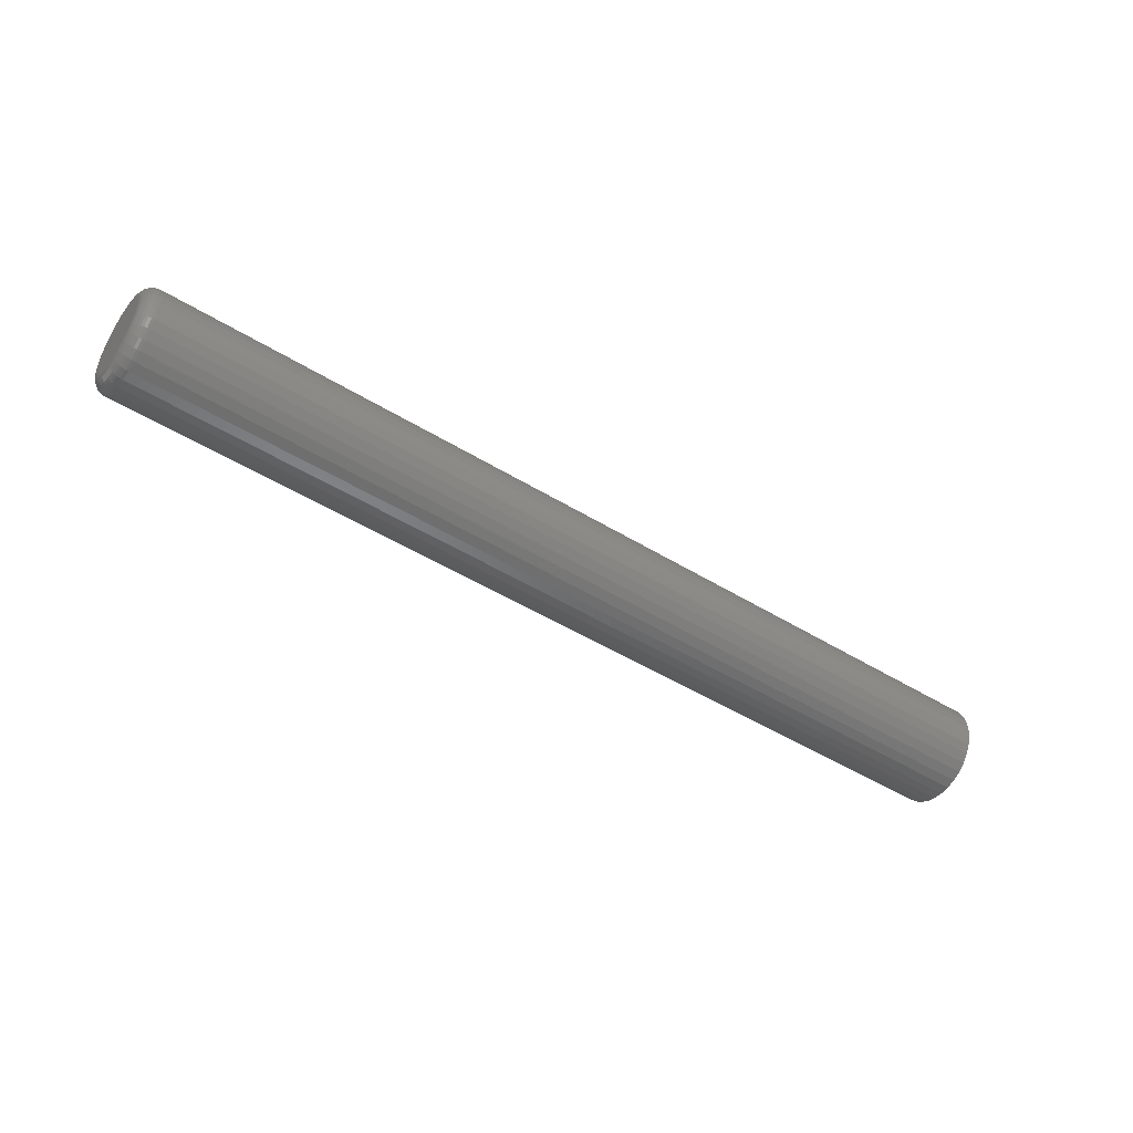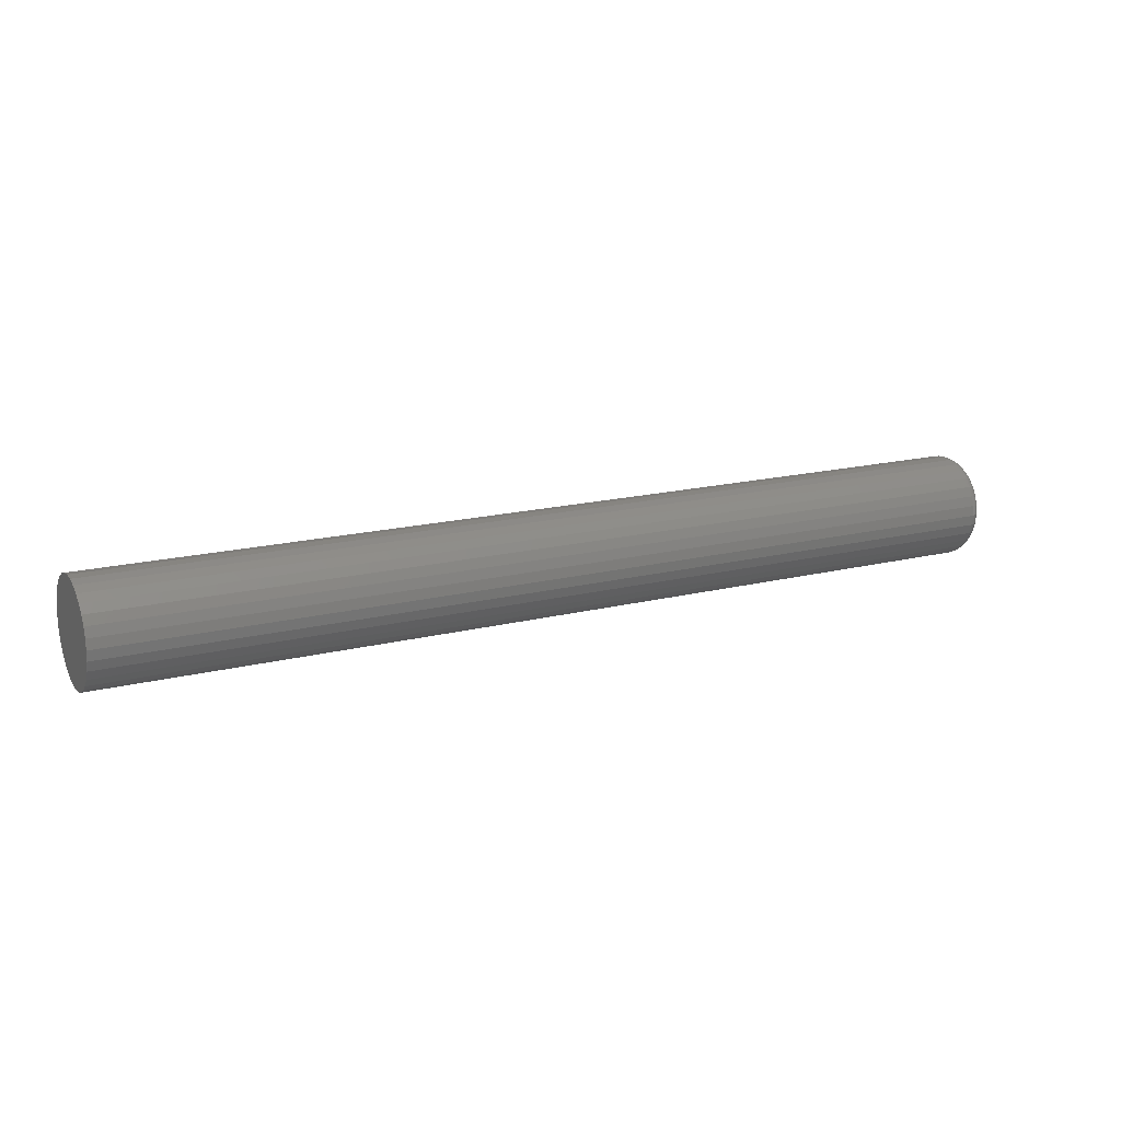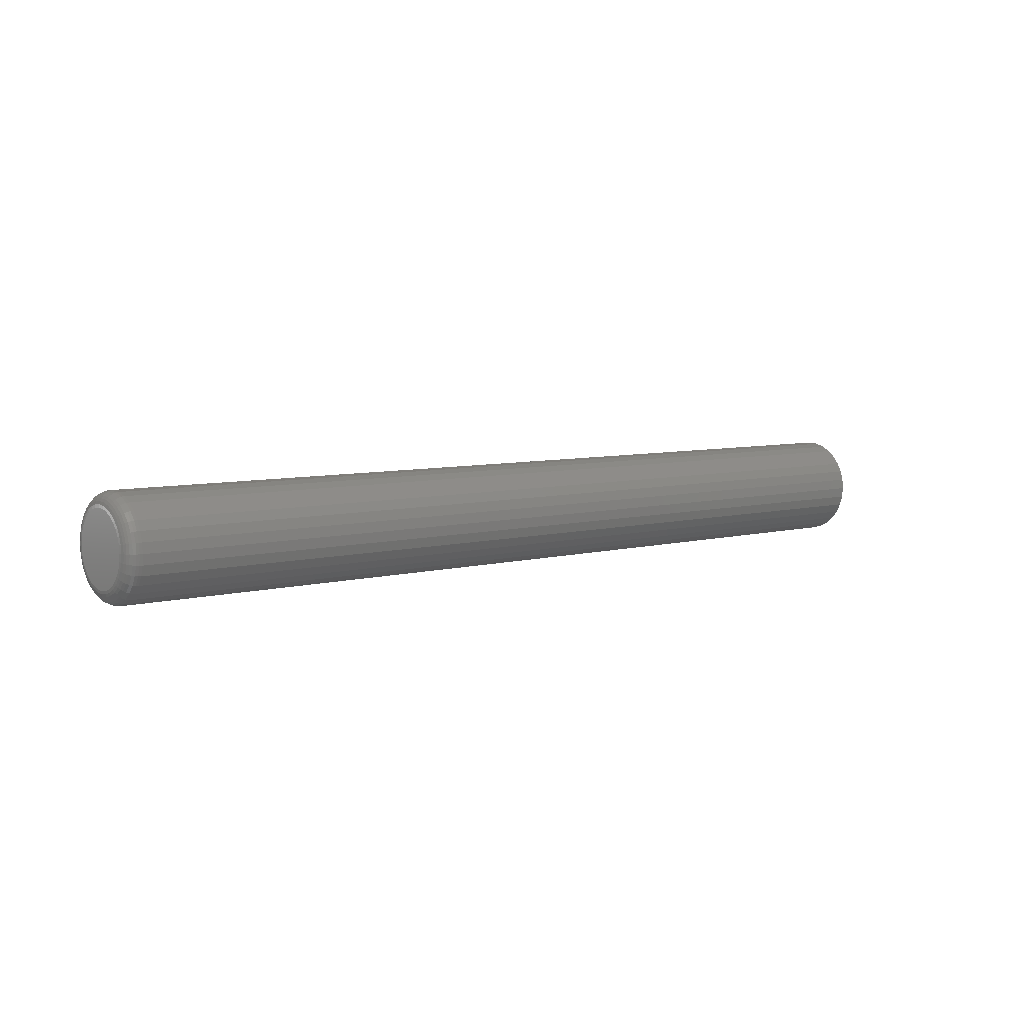
<metadata>
{"format":"stl","ext":"stl","renderer":"f3d","projection":"perspective","resolution":1024,"background":"white","views":[{"elev":-47.3,"azim":-35.0,"up":"+Y"},{"elev":16.7,"azim":152.8,"up":"+Z"},{"elev":6.4,"azim":-39.2,"up":"+Z"}]}
</metadata>
<code>
# stl→obj: 320 verts, 636 faces
v -0.75 0.0009868 0.05946
v -0.75 0.01259 0.05831
v -0.75 -0.01061 0.05831
v -0.75 -0.02177 0.05493
v -0.75 0.02374 0.05493
v -0.75 -0.03205 0.04944
v -0.75 0.03402 0.04944
v -0.75 -0.04106 0.04204
v -0.75 0.04303 0.04204
v -0.75 -0.04845 0.03303
v -0.75 0.05042 0.03303
v -0.75 -0.05394 0.02275
v -0.75 0.05592 0.02275
v -0.75 0.05042 -0.03303
v -0.75 -0.04845 -0.03303
v -0.75 0.05592 -0.02275
v -0.75 -0.04106 -0.04204
v -0.75 0.04303 -0.04204
v -0.75 -0.03205 -0.04944
v -0.75 0.03402 -0.04944
v -0.75 -0.02177 -0.05493
v -0.75 0.02374 -0.05493
v -0.75 -0.01061 -0.05831
v -0.75 0.01259 -0.05831
v -0.75 0.0009868 -0.05946
v -0.75 -0.05394 -0.02275
v -0.75 -0.05733 -0.0116
v -0.75 0.0593 -0.0116
v -0.75 -0.05847 3.324e-18
v -0.75 0.06044 -2.58e-17
v -0.75 -0.05733 0.0116
v -0.75 0.0593 0.0116
v -0.7266 0.08388 -1.784e-16
v 0.75 0.08388 -1.088e-17
v -0.7266 0.08229 -0.01617
v 0.75 0.08229 -0.01617
v -0.7266 0.07757 -0.03172
v 0.75 0.07757 -0.03172
v -0.7266 0.06991 -0.04605
v 0.75 0.06991 -0.04605
v -0.7266 0.0596 -0.05862
v 0.75 0.0596 -0.05862
v -0.7266 0.04704 -0.06892
v 0.75 0.04704 -0.06892
v -0.7266 0.03271 -0.07658
v 0.75 0.03271 -0.07658
v -0.7266 0.01716 -0.0813
v 0.75 0.01716 -0.0813
v -0.7266 0.0009868 -0.08289
v 0.75 0.0009868 -0.08289
v -0.7266 -0.01519 -0.0813
v 0.75 -0.01519 -0.0813
v -0.7266 -0.03074 -0.07658
v 0.75 -0.03074 -0.07658
v -0.7266 -0.04507 -0.06892
v 0.75 -0.04507 -0.06892
v -0.7266 -0.05763 -0.05862
v 0.75 -0.05763 -0.05862
v -0.7266 -0.06794 -0.04605
v 0.75 -0.06794 -0.04605
v -0.7266 -0.0756 -0.03172
v 0.75 -0.0756 -0.03172
v -0.7266 -0.08032 -0.01617
v 0.75 -0.08032 -0.01617
v -0.7266 -0.08191 9.426e-18
v 0.75 -0.08191 9.426e-18
v -0.7266 -0.08032 0.01617
v 0.75 -0.08032 0.01617
v -0.7266 -0.0756 0.03172
v 0.75 -0.0756 0.03172
v -0.7266 -0.06794 0.04605
v 0.75 -0.06794 0.04605
v -0.7266 -0.05763 0.05862
v 0.75 -0.05763 0.05862
v -0.7266 -0.04507 0.06892
v 0.75 -0.04507 0.06892
v -0.7266 -0.03074 0.07658
v 0.75 -0.03074 0.07658
v -0.7266 -0.01519 0.0813
v 0.75 -0.01519 0.0813
v -0.7266 0.0009868 0.08289
v 0.75 0.0009868 0.08289
v -0.7266 0.01716 0.0813
v 0.75 0.01716 0.0813
v -0.7266 0.03271 0.07658
v 0.75 0.03271 0.07658
v -0.7266 0.04704 0.06892
v 0.75 0.04704 0.06892
v -0.7266 0.0596 0.05862
v 0.75 0.0596 0.05862
v -0.7266 0.06991 0.04605
v 0.75 0.06991 0.04605
v -0.7266 0.07757 0.03172
v 0.75 0.07757 0.03172
v -0.7266 0.08229 0.01617
v 0.75 0.08229 0.01617
v -0.7311 -0.08146 2.082e-17
v -0.7311 -0.07987 0.01608
v -0.7355 -0.08012 2.082e-17
v -0.7355 -0.07857 0.01582
v -0.7396 -0.07796 2.082e-17
v -0.7396 -0.07644 0.0154
v -0.7431 -0.07504 2.082e-17
v -0.7431 -0.07358 0.01483
v -0.7461 -0.07149 6.939e-18
v -0.7461 -0.0701 0.01414
v -0.7482 -0.06744 1.041e-17
v -0.7482 -0.06612 0.01335
v -0.7495 -0.06304 6.939e-18
v -0.7495 -0.06181 0.01249
v -0.7311 0.08185 0.01608
v -0.7311 0.08343 -6.245e-17
v -0.7355 0.08054 0.01582
v -0.7355 0.0821 -6.939e-17
v -0.7396 0.07841 0.0154
v -0.7396 0.07993 -6.939e-17
v -0.7431 0.07556 0.01483
v -0.7431 0.07702 -6.939e-17
v -0.7461 0.07207 0.01414
v -0.7461 0.07347 -6.939e-17
v -0.7482 0.0681 0.01335
v -0.7482 0.06941 -6.245e-17
v -0.7495 0.06379 0.01249
v -0.7495 0.06502 -5.898e-17
v -0.7311 0.07716 0.03155
v -0.7355 0.07592 0.03104
v -0.7396 0.07392 0.03021
v -0.7431 0.07123 0.0291
v -0.7461 0.06795 0.02774
v -0.7482 0.0642 0.02619
v -0.7495 0.06014 0.0245
v -0.7311 0.06954 0.0458
v -0.7355 0.06843 0.04506
v -0.7396 0.06663 0.04386
v -0.7431 0.0642 0.04224
v -0.7461 0.06125 0.04027
v -0.7482 0.05788 0.03802
v -0.7495 0.05423 0.03557
v -0.7311 0.05928 0.0583
v -0.7355 0.05834 0.05735
v -0.7396 0.05681 0.05582
v -0.7431 0.05475 0.05376
v -0.7461 0.05224 0.05125
v -0.7482 0.04937 0.04838
v -0.7495 0.04626 0.04528
v -0.7311 0.04679 0.06855
v -0.7355 0.04605 0.06744
v -0.7396 0.04485 0.06564
v -0.7431 0.04323 0.06322
v -0.7461 0.04125 0.06026
v -0.7482 0.039 0.05689
v -0.7495 0.03656 0.05324
v -0.7311 0.03254 0.07617
v -0.7355 0.03203 0.07494
v -0.7396 0.0312 0.07294
v -0.7431 0.03008 0.07024
v -0.7461 0.02872 0.06696
v -0.7482 0.02717 0.06322
v -0.7495 0.02549 0.05916
v -0.7311 0.01707 0.08086
v -0.7355 0.01681 0.07955
v -0.7396 0.01639 0.07743
v -0.7431 0.01582 0.07457
v -0.7461 0.01513 0.07109
v -0.7482 0.01434 0.06711
v -0.7495 0.01348 0.0628
v -0.7311 0.0009868 0.08244
v -0.7355 0.0009868 0.08111
v -0.7396 0.0009868 0.07894
v -0.7431 0.0009868 0.07603
v -0.7461 0.0009868 0.07248
v -0.7482 0.0009868 0.06843
v -0.7495 0.0009868 0.06403
v -0.7311 -0.0151 0.08086
v -0.7355 -0.01484 0.07955
v -0.7396 -0.01441 0.07743
v -0.7431 -0.01385 0.07457
v -0.7461 -0.01315 0.07109
v -0.7482 -0.01236 0.06711
v -0.7495 -0.0115 0.0628
v -0.7311 -0.03056 0.07617
v -0.7355 -0.03005 0.07494
v -0.7396 -0.02922 0.07294
v -0.7431 -0.02811 0.07024
v -0.7461 -0.02675 0.06696
v -0.7482 -0.0252 0.06322
v -0.7495 -0.02352 0.05916
v -0.7311 -0.04482 0.06855
v -0.7355 -0.04408 0.06744
v -0.7396 -0.04287 0.06564
v -0.7431 -0.04125 0.06322
v -0.7461 -0.03928 0.06026
v -0.7482 -0.03703 0.05689
v -0.7495 -0.03459 0.05324
v -0.7311 -0.05731 0.0583
v -0.7355 -0.05637 0.05735
v -0.7396 -0.05484 0.05582
v -0.7431 -0.05277 0.05376
v -0.7461 -0.05026 0.05125
v -0.7482 -0.0474 0.04838
v -0.7495 -0.04429 0.04528
v -0.7311 -0.06756 0.0458
v -0.7355 -0.06645 0.04506
v -0.7396 -0.06465 0.04386
v -0.7431 -0.06223 0.04224
v -0.7461 -0.05928 0.04027
v -0.7482 -0.05591 0.03802
v -0.7495 -0.05225 0.03557
v -0.7311 -0.07518 0.03155
v -0.7355 -0.07395 0.03104
v -0.7396 -0.07195 0.03021
v -0.7431 -0.06926 0.0291
v -0.7461 -0.06597 0.02774
v -0.7482 -0.06223 0.02619
v -0.7495 -0.05817 0.0245
v -0.7311 0.08185 -0.01608
v -0.7355 0.08054 -0.01582
v -0.7396 0.07841 -0.0154
v -0.7431 0.07556 -0.01483
v -0.7461 0.07207 -0.01414
v -0.7482 0.0681 -0.01335
v -0.7495 0.06379 -0.01249
v -0.7311 -0.07987 -0.01608
v -0.7355 -0.07857 -0.01582
v -0.7396 -0.07644 -0.0154
v -0.7431 -0.07358 -0.01483
v -0.7461 -0.0701 -0.01414
v -0.7482 -0.06612 -0.01335
v -0.7495 -0.06181 -0.01249
v -0.7311 -0.07518 -0.03155
v -0.7355 -0.07395 -0.03104
v -0.7396 -0.07195 -0.03021
v -0.7431 -0.06926 -0.0291
v -0.7461 -0.06597 -0.02774
v -0.7482 -0.06223 -0.02619
v -0.7495 -0.05817 -0.0245
v -0.7311 -0.06756 -0.0458
v -0.7355 -0.06645 -0.04506
v -0.7396 -0.06465 -0.04386
v -0.7431 -0.06223 -0.04224
v -0.7461 -0.05928 -0.04027
v -0.7482 -0.05591 -0.03802
v -0.7495 -0.05225 -0.03557
v -0.7311 -0.05731 -0.0583
v -0.7355 -0.05637 -0.05735
v -0.7396 -0.05484 -0.05582
v -0.7431 -0.05277 -0.05376
v -0.7461 -0.05026 -0.05125
v -0.7482 -0.0474 -0.04838
v -0.7495 -0.04429 -0.04528
v -0.7311 -0.04482 -0.06855
v -0.7355 -0.04408 -0.06744
v -0.7396 -0.04287 -0.06564
v -0.7431 -0.04125 -0.06322
v -0.7461 -0.03928 -0.06026
v -0.7482 -0.03703 -0.05689
v -0.7495 -0.03459 -0.05324
v -0.7311 -0.03056 -0.07617
v -0.7355 -0.03005 -0.07494
v -0.7396 -0.02922 -0.07294
v -0.7431 -0.02811 -0.07024
v -0.7461 -0.02675 -0.06696
v -0.7482 -0.0252 -0.06322
v -0.7495 -0.02352 -0.05916
v -0.7311 -0.0151 -0.08086
v -0.7355 -0.01484 -0.07955
v -0.7396 -0.01441 -0.07743
v -0.7431 -0.01385 -0.07457
v -0.7461 -0.01315 -0.07109
v -0.7482 -0.01236 -0.06711
v -0.7495 -0.0115 -0.0628
v -0.7311 0.0009868 -0.08244
v -0.7355 0.0009868 -0.08111
v -0.7396 0.0009868 -0.07894
v -0.7431 0.0009868 -0.07603
v -0.7461 0.0009868 -0.07248
v -0.7482 0.0009868 -0.06843
v -0.7495 0.0009868 -0.06403
v -0.7311 0.01707 -0.08086
v -0.7355 0.01681 -0.07955
v -0.7396 0.01639 -0.07743
v -0.7431 0.01582 -0.07457
v -0.7461 0.01513 -0.07109
v -0.7482 0.01434 -0.06711
v -0.7495 0.01348 -0.0628
v -0.7311 0.03254 -0.07617
v -0.7355 0.03203 -0.07494
v -0.7396 0.0312 -0.07294
v -0.7431 0.03008 -0.07024
v -0.7461 0.02872 -0.06696
v -0.7482 0.02717 -0.06322
v -0.7495 0.02549 -0.05916
v -0.7311 0.04679 -0.06855
v -0.7355 0.04605 -0.06744
v -0.7396 0.04485 -0.06564
v -0.7431 0.04323 -0.06322
v -0.7461 0.04125 -0.06026
v -0.7482 0.039 -0.05689
v -0.7495 0.03656 -0.05324
v -0.7311 0.05928 -0.0583
v -0.7355 0.05834 -0.05735
v -0.7396 0.05681 -0.05582
v -0.7431 0.05475 -0.05376
v -0.7461 0.05224 -0.05125
v -0.7482 0.04937 -0.04838
v -0.7495 0.04626 -0.04528
v -0.7311 0.06954 -0.0458
v -0.7355 0.06843 -0.04506
v -0.7396 0.06663 -0.04386
v -0.7431 0.0642 -0.04224
v -0.7461 0.06125 -0.04027
v -0.7482 0.05788 -0.03802
v -0.7495 0.05423 -0.03557
v -0.7311 0.07716 -0.03155
v -0.7355 0.07592 -0.03104
v -0.7396 0.07392 -0.03021
v -0.7431 0.07123 -0.0291
v -0.7461 0.06795 -0.02774
v -0.7482 0.0642 -0.02619
v -0.7495 0.06014 -0.0245
f 1 2 3
f 4 3 2
f 5 4 2
f 6 4 5
f 7 6 5
f 8 6 7
f 9 8 7
f 10 8 9
f 11 10 9
f 12 10 11
f 13 12 11
f 14 15 16
f 17 15 14
f 18 17 14
f 19 17 18
f 20 19 18
f 21 19 20
f 22 21 20
f 23 21 22
f 24 23 22
f 25 23 24
f 15 26 16
f 16 26 27
f 16 27 28
f 28 27 29
f 28 29 30
f 30 29 31
f 30 31 32
f 32 31 12
f 32 12 13
f 33 34 35
f 35 34 36
f 35 36 37
f 37 36 38
f 37 38 39
f 39 38 40
f 39 40 41
f 41 40 42
f 41 42 43
f 43 42 44
f 43 44 45
f 45 44 46
f 45 46 47
f 47 46 48
f 47 48 49
f 49 48 50
f 49 50 51
f 51 50 52
f 51 52 53
f 53 52 54
f 53 54 55
f 55 54 56
f 55 56 57
f 57 56 58
f 57 58 59
f 59 58 60
f 59 60 61
f 61 60 62
f 61 62 63
f 63 62 64
f 63 64 65
f 65 64 66
f 65 66 67
f 67 66 68
f 67 68 69
f 69 68 70
f 69 70 71
f 71 70 72
f 71 72 73
f 73 72 74
f 73 74 75
f 75 74 76
f 75 76 77
f 77 76 78
f 77 78 79
f 79 78 80
f 79 80 81
f 81 80 82
f 81 82 83
f 83 82 84
f 83 84 85
f 85 84 86
f 85 86 87
f 87 86 88
f 87 88 89
f 89 88 90
f 89 90 91
f 91 90 92
f 91 92 93
f 93 92 94
f 93 94 95
f 95 94 96
f 95 96 33
f 33 96 34
f 65 67 97
f 97 67 98
f 97 98 99
f 99 98 100
f 99 100 101
f 101 100 102
f 101 102 103
f 103 102 104
f 103 104 105
f 105 104 106
f 105 106 107
f 107 106 108
f 107 108 109
f 109 108 110
f 109 110 29
f 29 110 31
f 95 33 111
f 111 33 112
f 111 112 113
f 113 112 114
f 113 114 115
f 115 114 116
f 115 116 117
f 117 116 118
f 117 118 119
f 119 118 120
f 119 120 121
f 121 120 122
f 121 122 123
f 123 122 124
f 123 124 32
f 32 124 30
f 93 95 125
f 125 95 111
f 125 111 126
f 126 111 113
f 126 113 127
f 127 113 115
f 127 115 128
f 128 115 117
f 128 117 129
f 129 117 119
f 129 119 130
f 130 119 121
f 130 121 131
f 131 121 123
f 131 123 13
f 13 123 32
f 91 93 132
f 132 93 125
f 132 125 133
f 133 125 126
f 133 126 134
f 134 126 127
f 134 127 135
f 135 127 128
f 135 128 136
f 136 128 129
f 136 129 137
f 137 129 130
f 137 130 138
f 138 130 131
f 138 131 11
f 11 131 13
f 89 91 139
f 139 91 132
f 139 132 140
f 140 132 133
f 140 133 141
f 141 133 134
f 141 134 142
f 142 134 135
f 142 135 143
f 143 135 136
f 143 136 144
f 144 136 137
f 144 137 145
f 145 137 138
f 145 138 9
f 9 138 11
f 87 89 146
f 146 89 139
f 146 139 147
f 147 139 140
f 147 140 148
f 148 140 141
f 148 141 149
f 149 141 142
f 149 142 150
f 150 142 143
f 150 143 151
f 151 143 144
f 151 144 152
f 152 144 145
f 152 145 7
f 7 145 9
f 85 87 153
f 153 87 146
f 153 146 154
f 154 146 147
f 154 147 155
f 155 147 148
f 155 148 156
f 156 148 149
f 156 149 157
f 157 149 150
f 157 150 158
f 158 150 151
f 158 151 159
f 159 151 152
f 159 152 5
f 5 152 7
f 83 85 160
f 160 85 153
f 160 153 161
f 161 153 154
f 161 154 162
f 162 154 155
f 162 155 163
f 163 155 156
f 163 156 164
f 164 156 157
f 164 157 165
f 165 157 158
f 165 158 166
f 166 158 159
f 166 159 2
f 2 159 5
f 81 83 167
f 167 83 160
f 167 160 168
f 168 160 161
f 168 161 169
f 169 161 162
f 169 162 170
f 170 162 163
f 170 163 171
f 171 163 164
f 171 164 172
f 172 164 165
f 172 165 173
f 173 165 166
f 173 166 1
f 1 166 2
f 79 81 174
f 174 81 167
f 174 167 175
f 175 167 168
f 175 168 176
f 176 168 169
f 176 169 177
f 177 169 170
f 177 170 178
f 178 170 171
f 178 171 179
f 179 171 172
f 179 172 180
f 180 172 173
f 180 173 3
f 3 173 1
f 77 79 181
f 181 79 174
f 181 174 182
f 182 174 175
f 182 175 183
f 183 175 176
f 183 176 184
f 184 176 177
f 184 177 185
f 185 177 178
f 185 178 186
f 186 178 179
f 186 179 187
f 187 179 180
f 187 180 4
f 4 180 3
f 75 77 188
f 188 77 181
f 188 181 189
f 189 181 182
f 189 182 190
f 190 182 183
f 190 183 191
f 191 183 184
f 191 184 192
f 192 184 185
f 192 185 193
f 193 185 186
f 193 186 194
f 194 186 187
f 194 187 6
f 6 187 4
f 73 75 195
f 195 75 188
f 195 188 196
f 196 188 189
f 196 189 197
f 197 189 190
f 197 190 198
f 198 190 191
f 198 191 199
f 199 191 192
f 199 192 200
f 200 192 193
f 200 193 201
f 201 193 194
f 201 194 8
f 8 194 6
f 71 73 202
f 202 73 195
f 202 195 203
f 203 195 196
f 203 196 204
f 204 196 197
f 204 197 205
f 205 197 198
f 205 198 206
f 206 198 199
f 206 199 207
f 207 199 200
f 207 200 208
f 208 200 201
f 208 201 10
f 10 201 8
f 69 71 209
f 209 71 202
f 209 202 210
f 210 202 203
f 210 203 211
f 211 203 204
f 211 204 212
f 212 204 205
f 212 205 213
f 213 205 206
f 213 206 214
f 214 206 207
f 214 207 215
f 215 207 208
f 215 208 12
f 12 208 10
f 67 69 98
f 98 69 209
f 98 209 100
f 100 209 210
f 100 210 102
f 102 210 211
f 102 211 104
f 104 211 212
f 104 212 106
f 106 212 213
f 106 213 108
f 108 213 214
f 108 214 110
f 110 214 215
f 110 215 31
f 31 215 12
f 33 35 112
f 112 35 216
f 112 216 114
f 114 216 217
f 114 217 116
f 116 217 218
f 116 218 118
f 118 218 219
f 118 219 120
f 120 219 220
f 120 220 122
f 122 220 221
f 122 221 124
f 124 221 222
f 124 222 30
f 30 222 28
f 63 65 223
f 223 65 97
f 223 97 224
f 224 97 99
f 224 99 225
f 225 99 101
f 225 101 226
f 226 101 103
f 226 103 227
f 227 103 105
f 227 105 228
f 228 105 107
f 228 107 229
f 229 107 109
f 229 109 27
f 27 109 29
f 61 63 230
f 230 63 223
f 230 223 231
f 231 223 224
f 231 224 232
f 232 224 225
f 232 225 233
f 233 225 226
f 233 226 234
f 234 226 227
f 234 227 235
f 235 227 228
f 235 228 236
f 236 228 229
f 236 229 26
f 26 229 27
f 59 61 237
f 237 61 230
f 237 230 238
f 238 230 231
f 238 231 239
f 239 231 232
f 239 232 240
f 240 232 233
f 240 233 241
f 241 233 234
f 241 234 242
f 242 234 235
f 242 235 243
f 243 235 236
f 243 236 15
f 15 236 26
f 57 59 244
f 244 59 237
f 244 237 245
f 245 237 238
f 245 238 246
f 246 238 239
f 246 239 247
f 247 239 240
f 247 240 248
f 248 240 241
f 248 241 249
f 249 241 242
f 249 242 250
f 250 242 243
f 250 243 17
f 17 243 15
f 55 57 251
f 251 57 244
f 251 244 252
f 252 244 245
f 252 245 253
f 253 245 246
f 253 246 254
f 254 246 247
f 254 247 255
f 255 247 248
f 255 248 256
f 256 248 249
f 256 249 257
f 257 249 250
f 257 250 19
f 19 250 17
f 53 55 258
f 258 55 251
f 258 251 259
f 259 251 252
f 259 252 260
f 260 252 253
f 260 253 261
f 261 253 254
f 261 254 262
f 262 254 255
f 262 255 263
f 263 255 256
f 263 256 264
f 264 256 257
f 264 257 21
f 21 257 19
f 51 53 265
f 265 53 258
f 265 258 266
f 266 258 259
f 266 259 267
f 267 259 260
f 267 260 268
f 268 260 261
f 268 261 269
f 269 261 262
f 269 262 270
f 270 262 263
f 270 263 271
f 271 263 264
f 271 264 23
f 23 264 21
f 49 51 272
f 272 51 265
f 272 265 273
f 273 265 266
f 273 266 274
f 274 266 267
f 274 267 275
f 275 267 268
f 275 268 276
f 276 268 269
f 276 269 277
f 277 269 270
f 277 270 278
f 278 270 271
f 278 271 25
f 25 271 23
f 47 49 279
f 279 49 272
f 279 272 280
f 280 272 273
f 280 273 281
f 281 273 274
f 281 274 282
f 282 274 275
f 282 275 283
f 283 275 276
f 283 276 284
f 284 276 277
f 284 277 285
f 285 277 278
f 285 278 24
f 24 278 25
f 45 47 286
f 286 47 279
f 286 279 287
f 287 279 280
f 287 280 288
f 288 280 281
f 288 281 289
f 289 281 282
f 289 282 290
f 290 282 283
f 290 283 291
f 291 283 284
f 291 284 292
f 292 284 285
f 292 285 22
f 22 285 24
f 43 45 293
f 293 45 286
f 293 286 294
f 294 286 287
f 294 287 295
f 295 287 288
f 295 288 296
f 296 288 289
f 296 289 297
f 297 289 290
f 297 290 298
f 298 290 291
f 298 291 299
f 299 291 292
f 299 292 20
f 20 292 22
f 41 43 300
f 300 43 293
f 300 293 301
f 301 293 294
f 301 294 302
f 302 294 295
f 302 295 303
f 303 295 296
f 303 296 304
f 304 296 297
f 304 297 305
f 305 297 298
f 305 298 306
f 306 298 299
f 306 299 18
f 18 299 20
f 39 41 307
f 307 41 300
f 307 300 308
f 308 300 301
f 308 301 309
f 309 301 302
f 309 302 310
f 310 302 303
f 310 303 311
f 311 303 304
f 311 304 312
f 312 304 305
f 312 305 313
f 313 305 306
f 313 306 14
f 14 306 18
f 37 39 314
f 314 39 307
f 314 307 315
f 315 307 308
f 315 308 316
f 316 308 309
f 316 309 317
f 317 309 310
f 317 310 318
f 318 310 311
f 318 311 319
f 319 311 312
f 319 312 320
f 320 312 313
f 320 313 16
f 16 313 14
f 35 37 216
f 216 37 314
f 216 314 217
f 217 314 315
f 217 315 218
f 218 315 316
f 218 316 219
f 219 316 317
f 219 317 220
f 220 317 318
f 220 318 221
f 221 318 319
f 221 319 222
f 222 319 320
f 222 320 28
f 28 320 16
f 80 84 82
f 84 80 78
f 84 78 86
f 86 78 76
f 86 76 88
f 88 76 74
f 88 74 90
f 42 56 44
f 44 56 54
f 44 54 46
f 46 54 52
f 46 52 48
f 48 52 50
f 90 74 92
f 92 74 72
f 92 72 94
f 94 72 70
f 94 70 96
f 96 70 68
f 96 68 34
f 34 68 66
f 34 66 36
f 36 66 64
f 36 64 38
f 38 64 62
f 38 62 40
f 40 62 60
f 40 60 42
f 42 60 58
f 42 58 56

</code>
